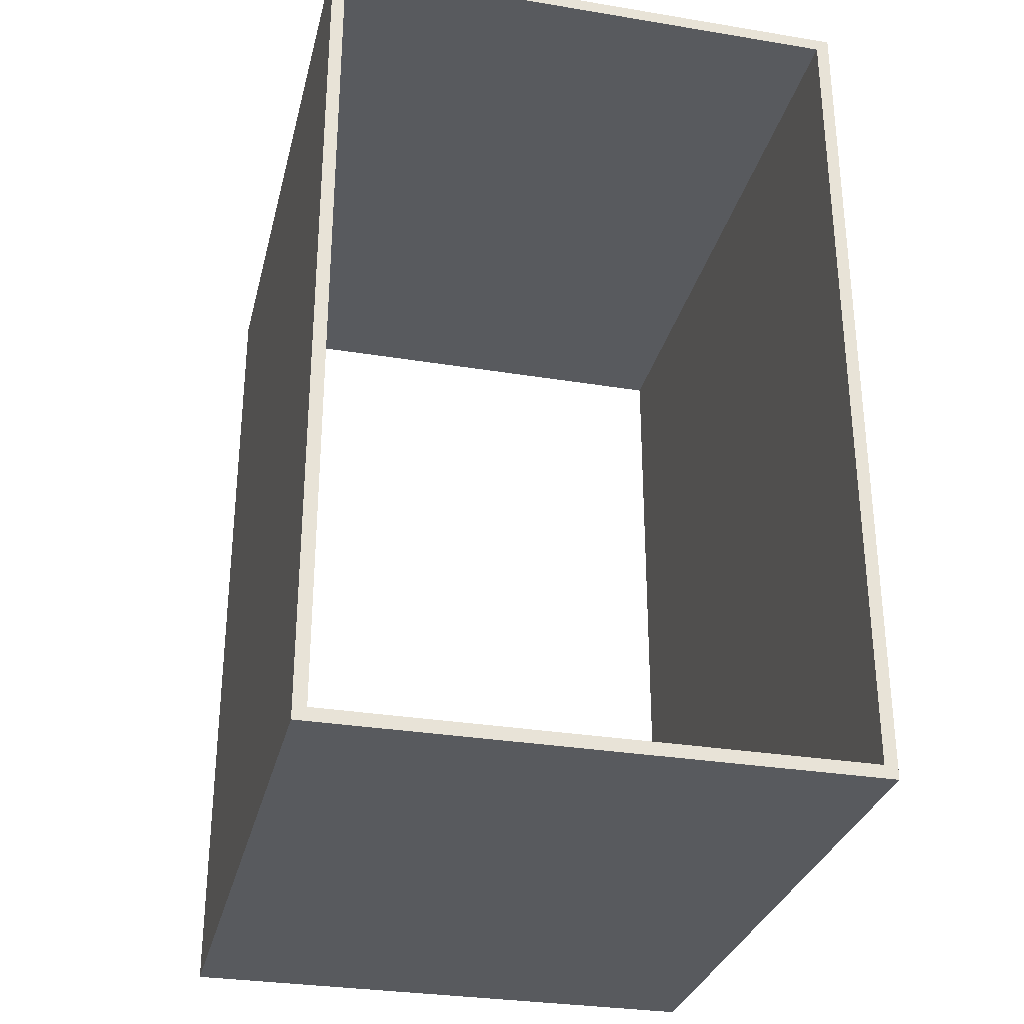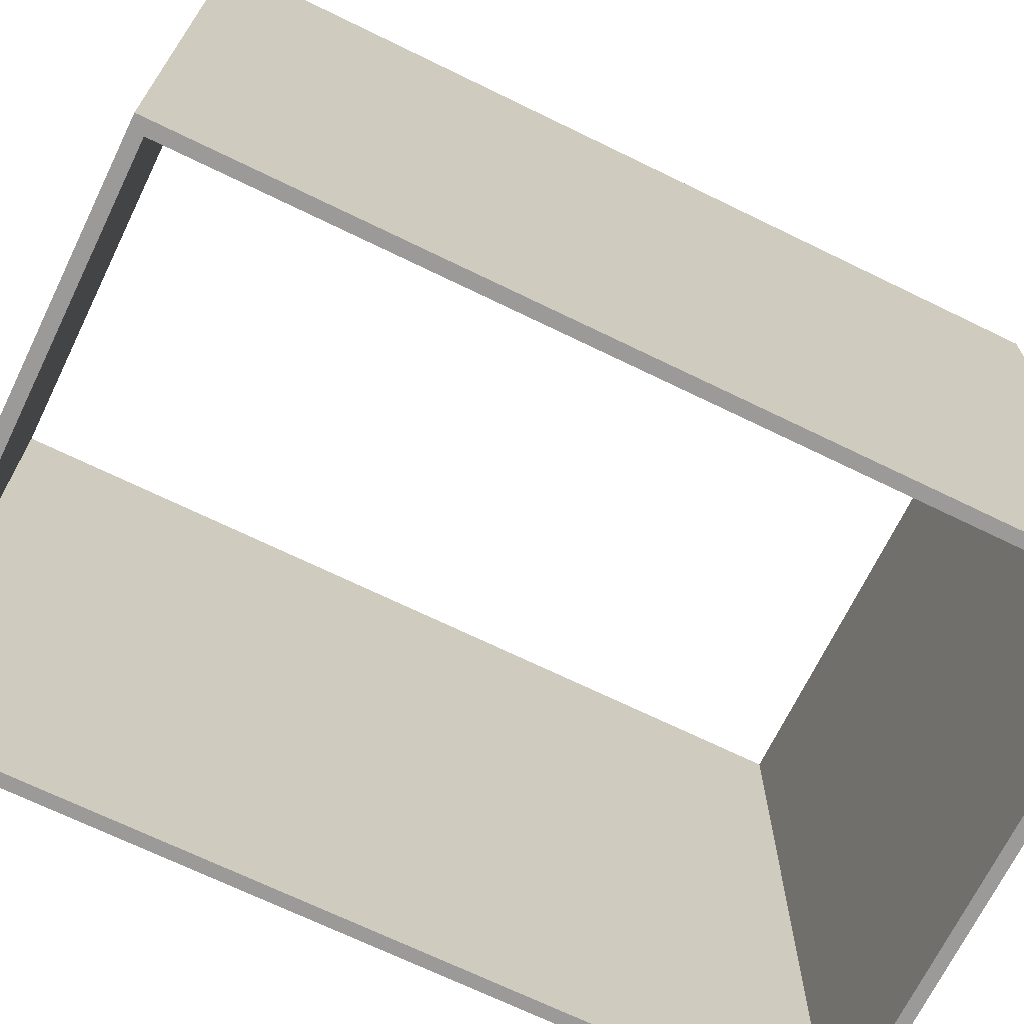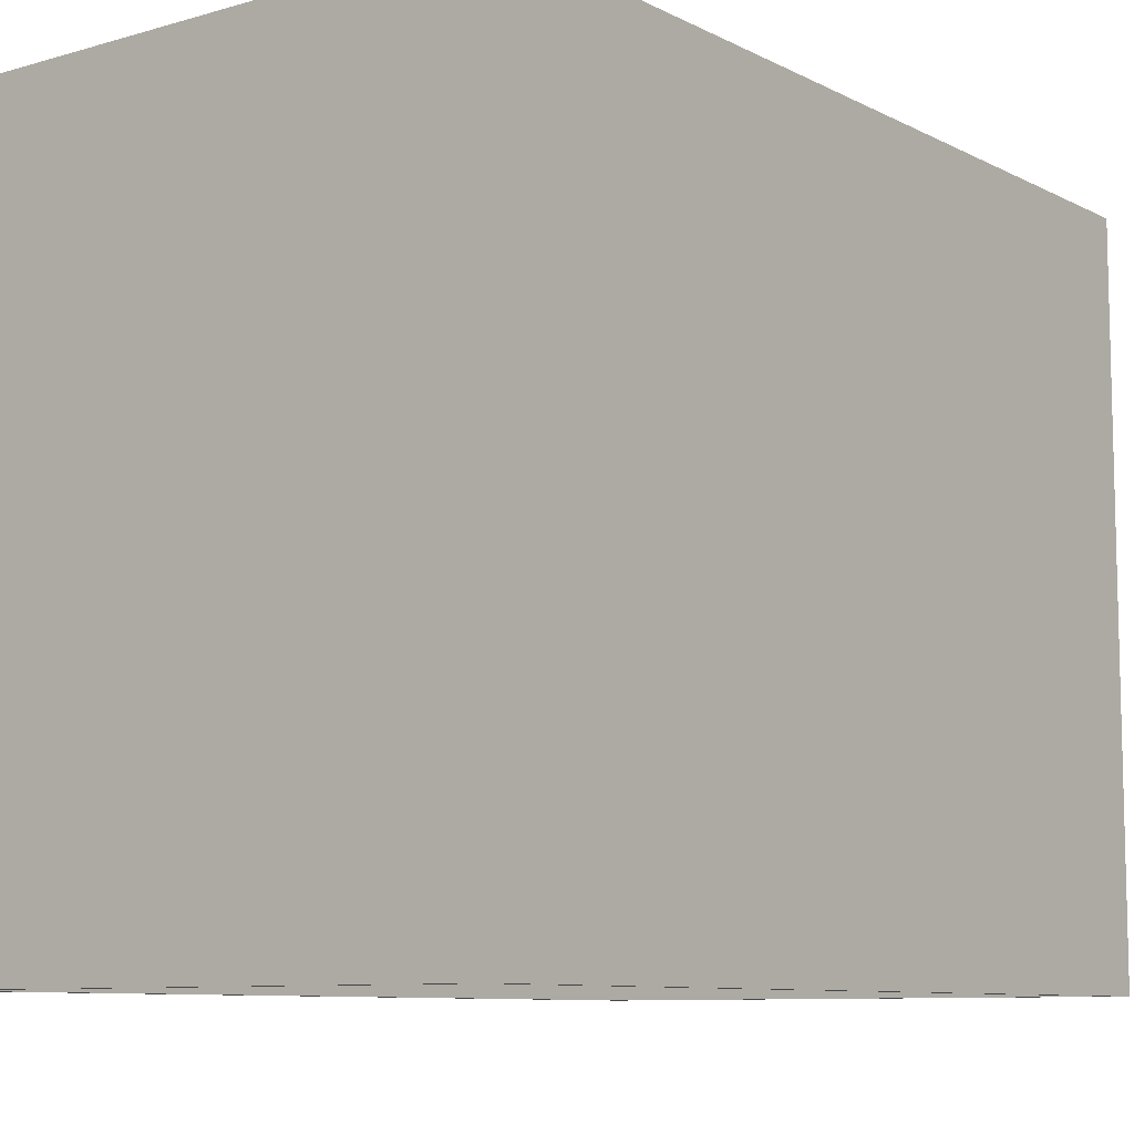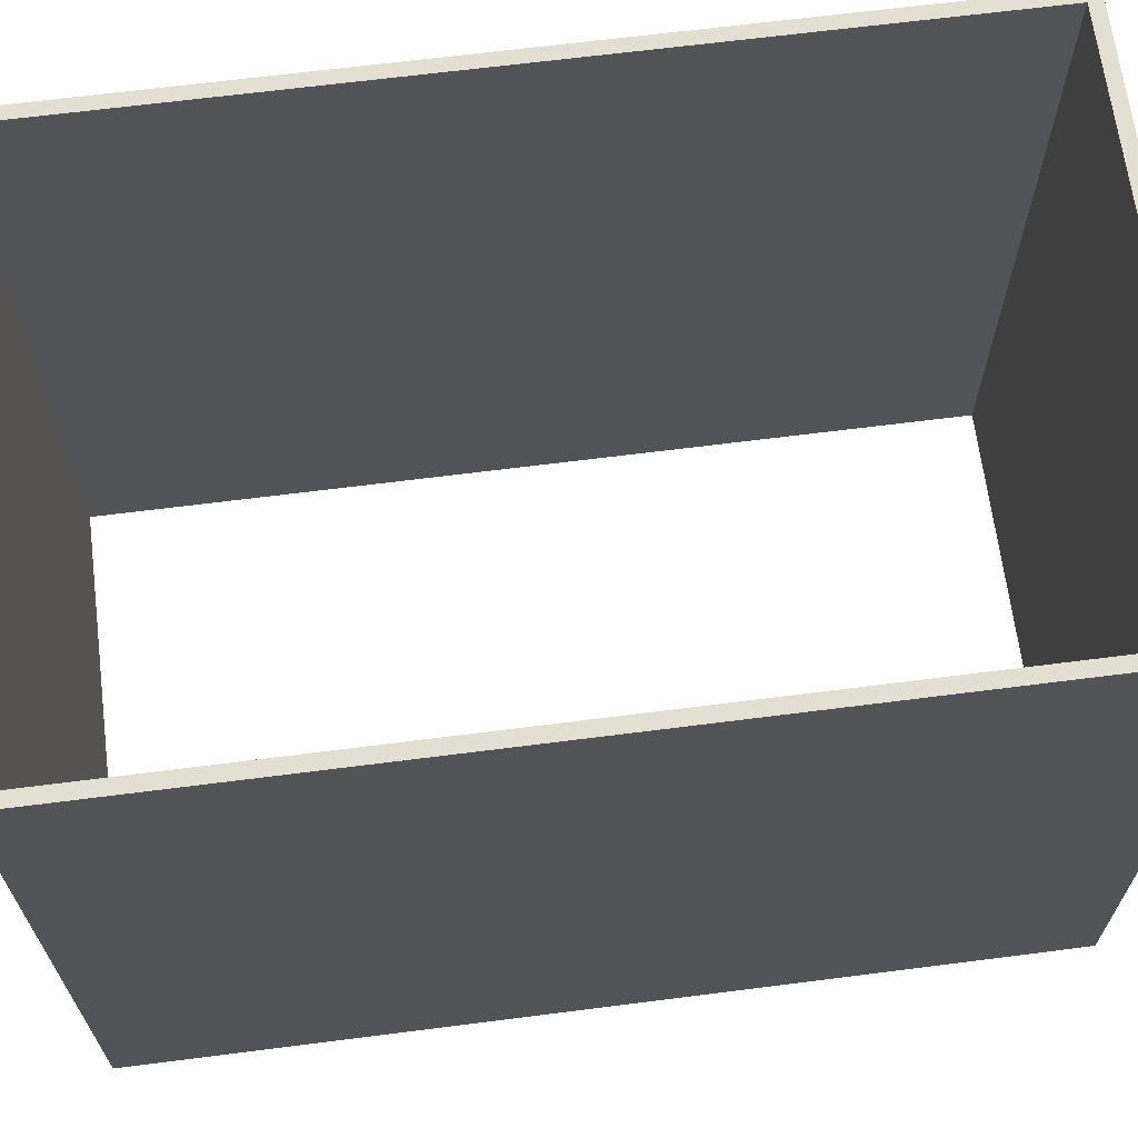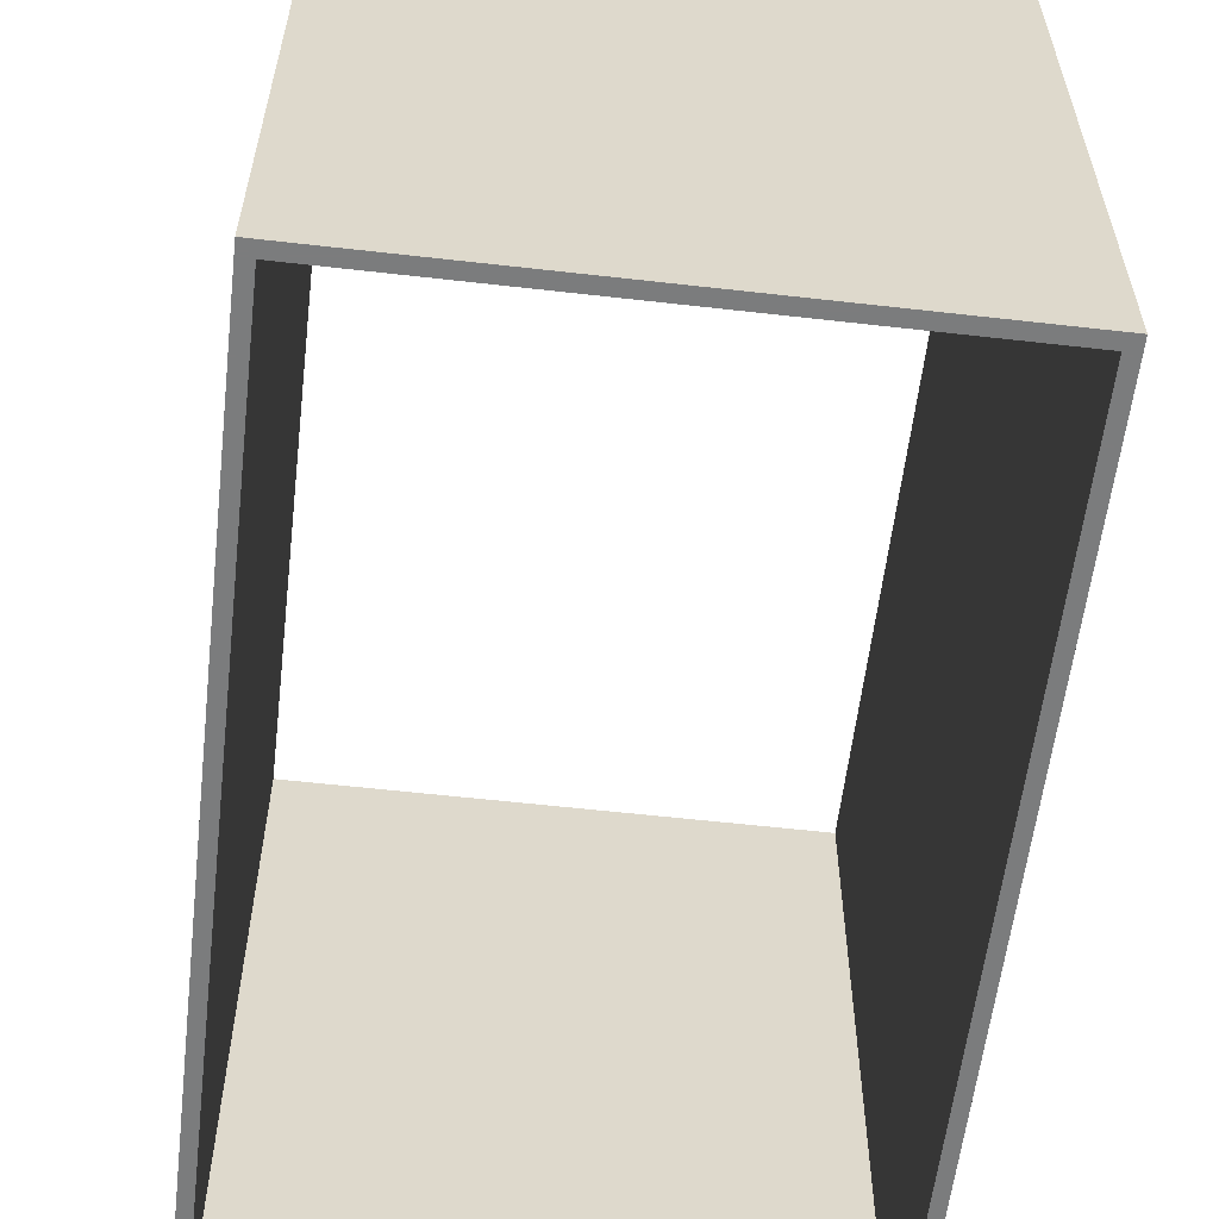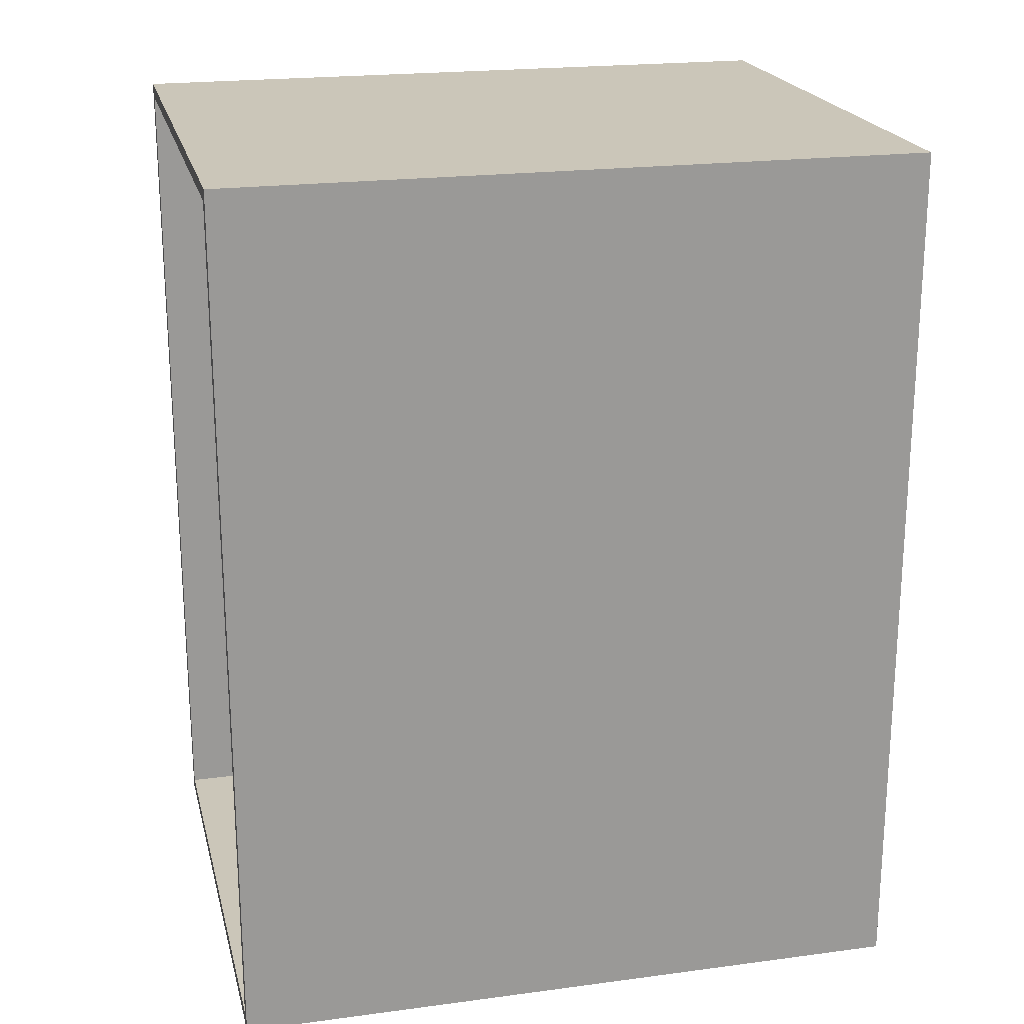
<metadata>
{"format":"obj","ext":"obj","renderer":"f3d","projection":"perspective","resolution":1024,"background":"white","views":[{"elev":-30.5,"azim":-13.4,"up":"+Y"},{"elev":-69.5,"azim":64.0,"up":"+Z"},{"elev":-9.0,"azim":-142.6,"up":"+Z"},{"elev":66.4,"azim":82.7,"up":"+Z"},{"elev":-58.7,"azim":173.3,"up":"+Z"},{"elev":21.0,"azim":-103.4,"up":"+Y"}]}
</metadata>
<code>
v 125 200 0
v -125 200 0
v -125 200 315
v 125 200 315
v 125 -200 0
v 125 -200 315
v -125 -200 0
v -125 -200 315
v -119 -194 315
v -119 -194 0
v -119 194 0
v -119 194 315
v 119 -194 315
v 119 -194 0
v 119 194 315
v 119 194 0
f 1 2 3
f 1 3 4
f 5 1 4
f 5 4 6
f 7 5 6
f 7 6 8
f 2 7 8
f 2 8 3
f 9 10 11
f 12 9 11
f 13 14 10
f 9 13 10
f 15 16 14
f 13 15 14
f 12 11 16
f 15 12 16
f 7 10 14
f 7 14 5
f 16 1 5
f 16 5 14
f 2 11 10
f 2 16 11
f 2 1 16
f 2 10 7
f 13 9 8
f 6 13 8
f 6 4 15
f 13 6 15
f 9 12 3
f 12 15 3
f 15 4 3
f 8 9 3

</code>
